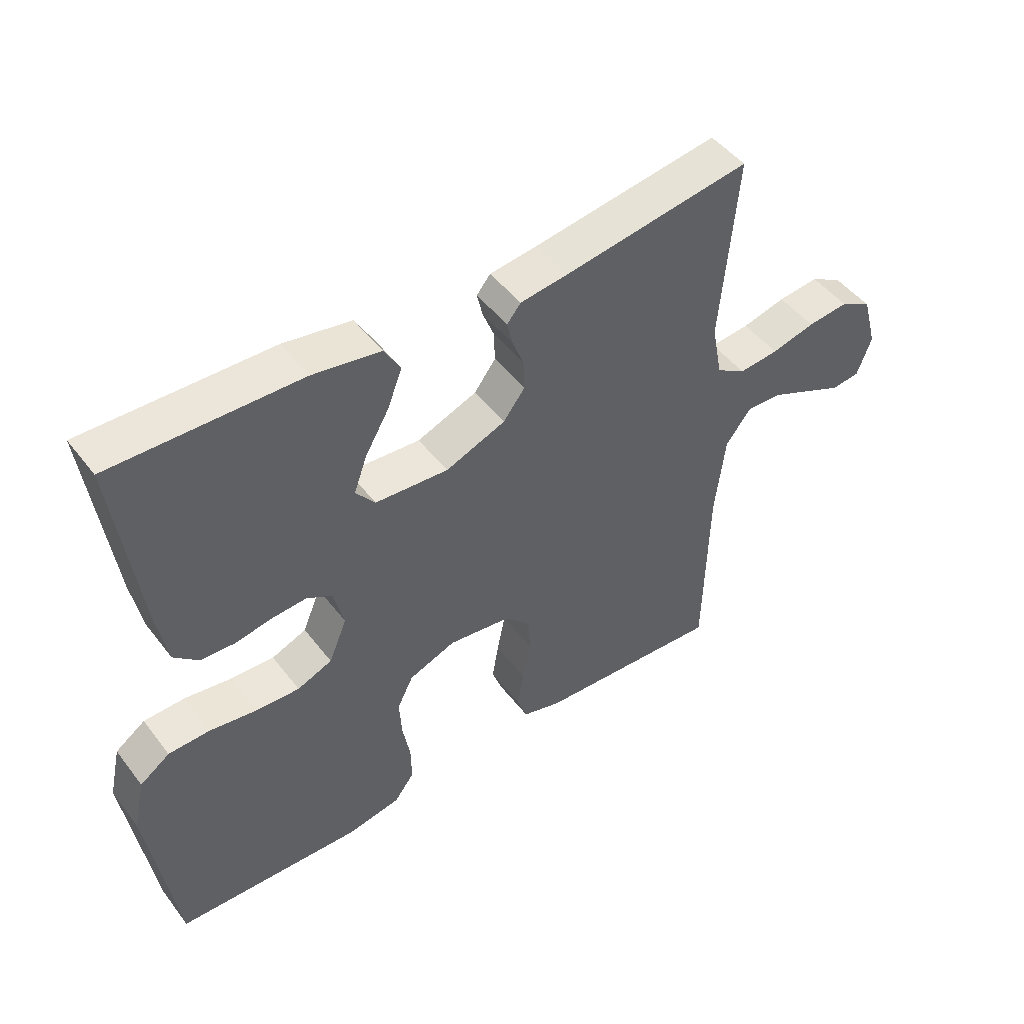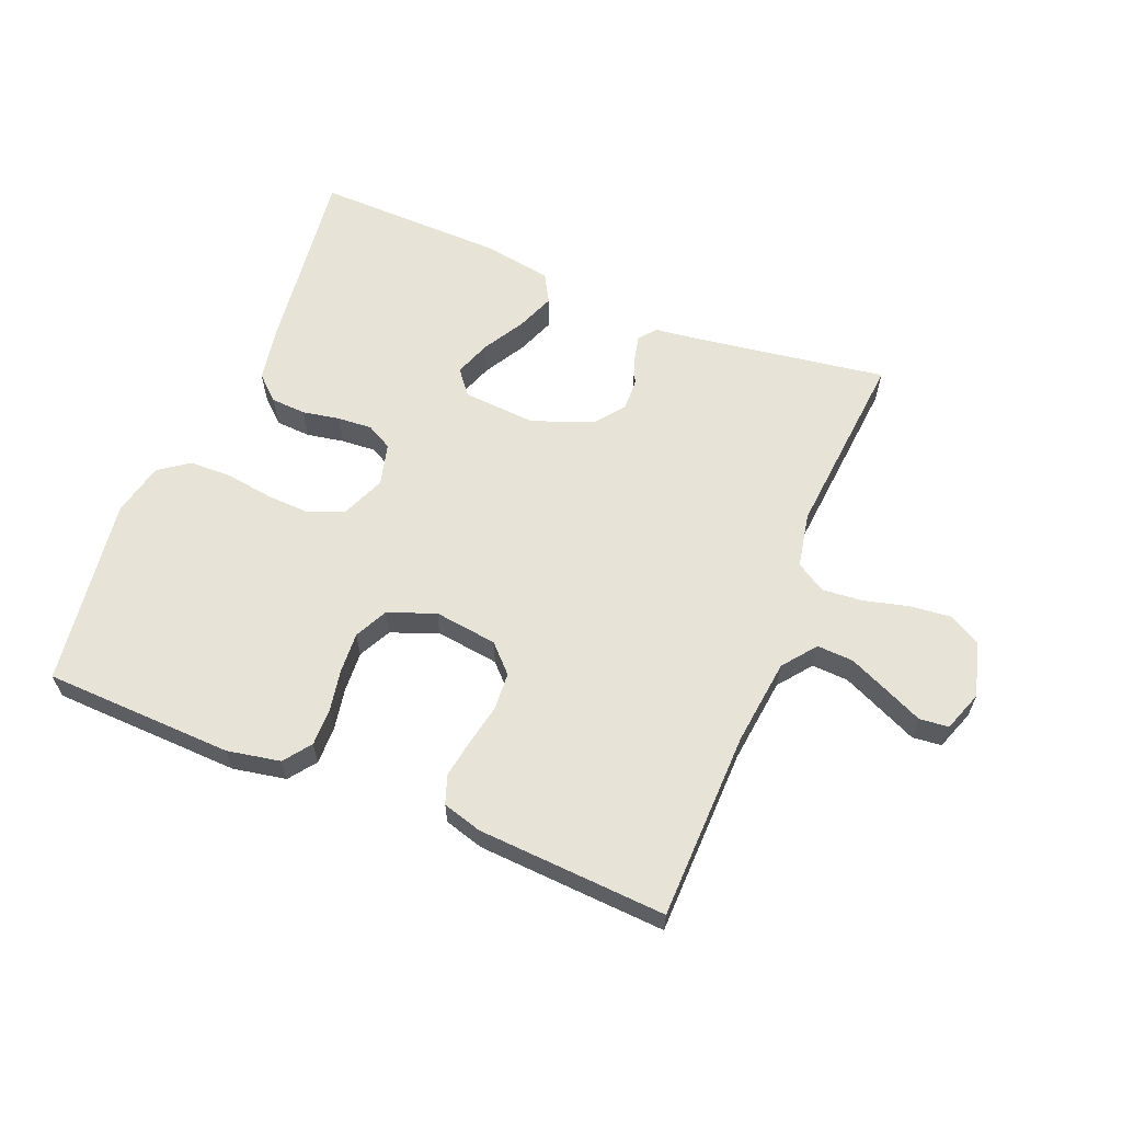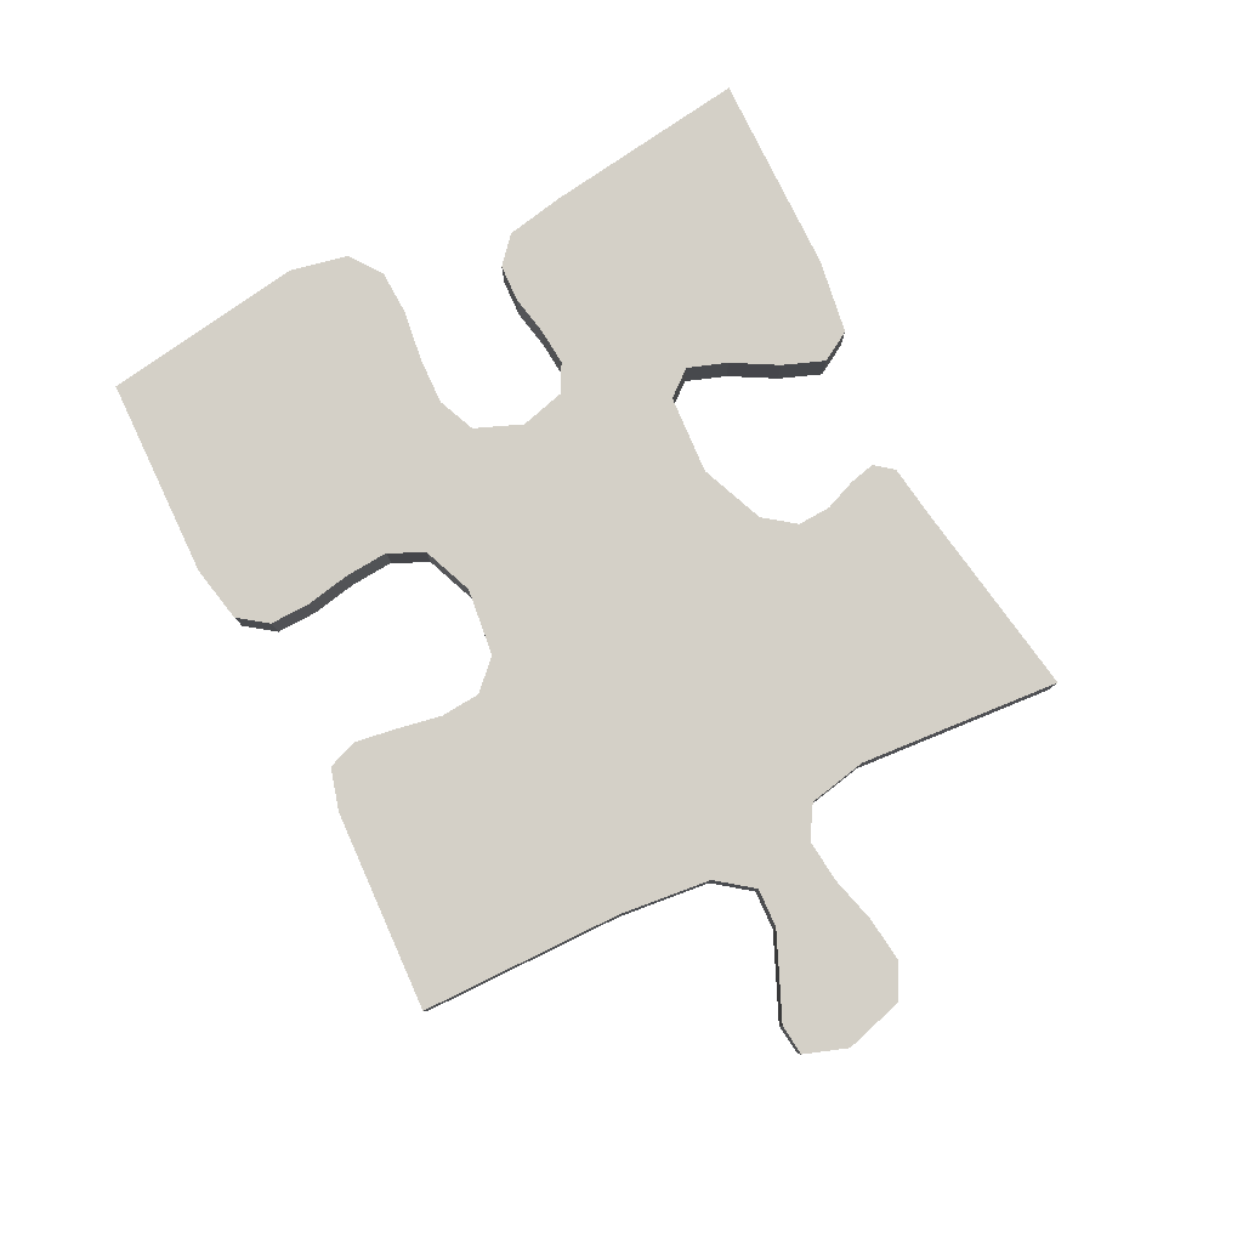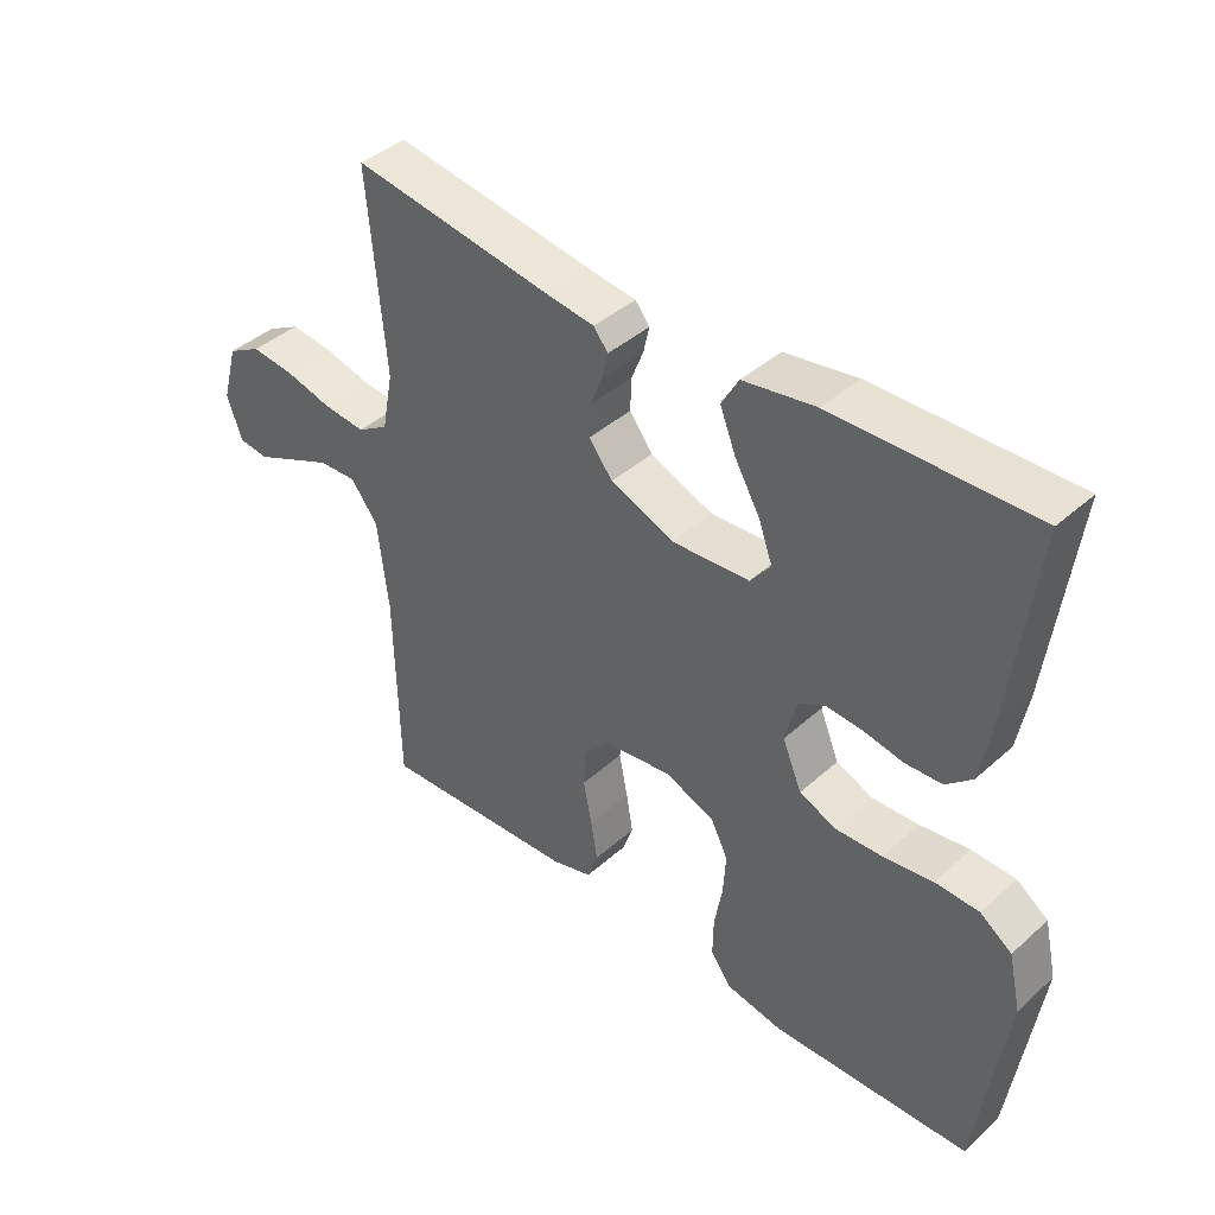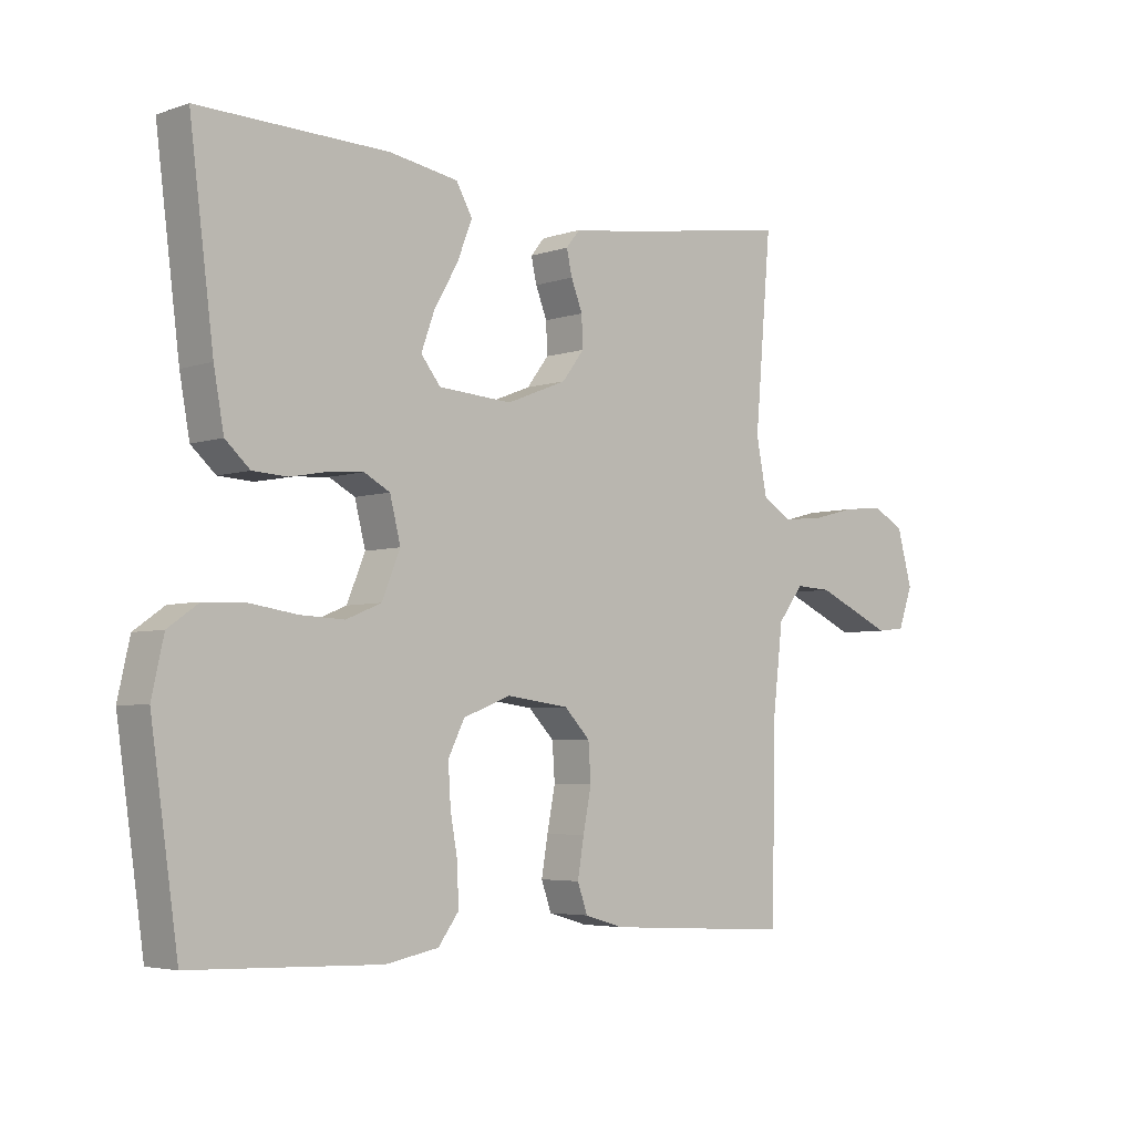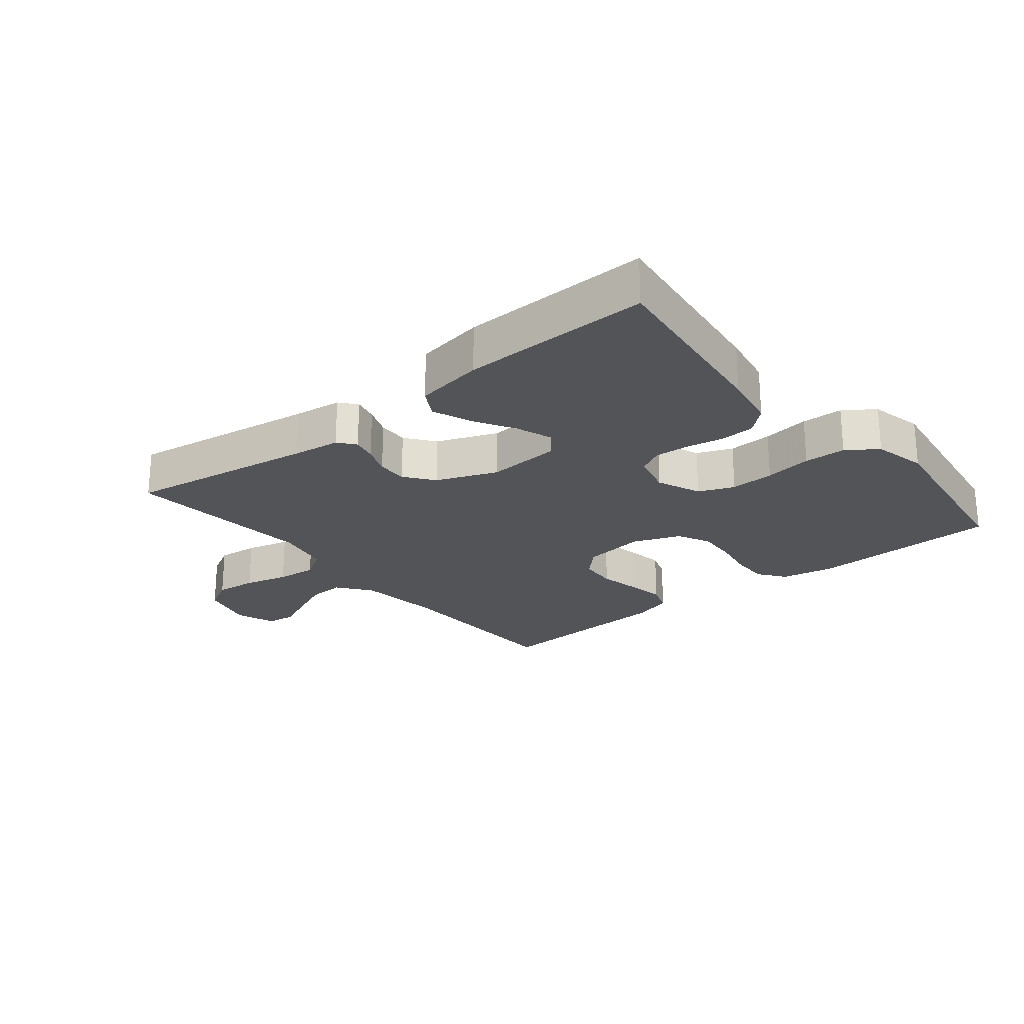
<metadata>
{"format":"obj","ext":"obj","renderer":"f3d","projection":"perspective","resolution":1024,"background":"white","views":[{"elev":47.8,"azim":144.4,"up":"+Z"},{"elev":61.7,"azim":-157.8,"up":"+Y"},{"elev":80.0,"azim":-117.2,"up":"+Y"},{"elev":41.1,"azim":42.8,"up":"+Z"},{"elev":-4.6,"azim":136.9,"up":"+Z"},{"elev":-23.3,"azim":39.2,"up":"+Y"}]}
</metadata>
<code>
v 0.5 0.07 -0.5
v 0.2 0.07 -0.51
v 0.116 0.07 -0.494
v 0.084 0.07 -0.451
v 0.085 0.07 -0.391
v 0.097 0.07 -0.325
v 0.101 0.07 -0.261
v 0.075 0.07 -0.209
v 0 0.07 -0.18
v -0.1 0.07 -0.193
v -0.141 0.07 -0.235
v -0.145 0.07 -0.294
v -0.132 0.07 -0.36
v -0.122 0.07 -0.42
v -0.138 0.07 -0.465
v -0.2 0.07 -0.483
v -0.5 0.07 -0.5
v -0.506 0.07 -0.2
v -0.522 0.07 -0.064
v -0.563 0.07 -0.011
v -0.621 0.07 -0.014
v -0.684 0.07 -0.042
v -0.744 0.07 -0.069
v -0.79 0.07 -0.064
v -0.813 0.07 0
v -0.789 0.07 0.087
v -0.738 0.07 0.115
v -0.672 0.07 0.108
v -0.602 0.07 0.09
v -0.538 0.07 0.084
v -0.491 0.07 0.113
v -0.474 0.07 0.2
v -0.5 0.07 0.5
v -0.2 0.07 0.454
v -0.124 0.07 0.444
v -0.102 0.07 0.417
v -0.111 0.07 0.378
v -0.129 0.07 0.332
v -0.131 0.07 0.283
v -0.096 0.07 0.237
v 0 0.07 0.199
v 0.117 0.07 0.207
v 0.148 0.07 0.246
v 0.127 0.07 0.304
v 0.089 0.07 0.37
v 0.065 0.07 0.431
v 0.091 0.07 0.476
v 0.2 0.07 0.494
v 0.5 0.07 0.5
v 0.462 0.07 0.2
v 0.446 0.07 0.112
v 0.407 0.07 0.077
v 0.352 0.07 0.074
v 0.293 0.07 0.085
v 0.238 0.07 0.089
v 0.197 0.07 0.067
v 0.18 0.07 0
v 0.209 0.07 -0.07
v 0.265 0.07 -0.093
v 0.335 0.07 -0.09
v 0.41 0.07 -0.079
v 0.476 0.07 -0.081
v 0.524 0.07 -0.115
v 0.543 0.07 -0.2
v 0.5 0 -0.5
v 0.2 0 -0.51
v 0.116 0 -0.494
v 0.084 0 -0.451
v 0.085 0 -0.391
v 0.097 0 -0.325
v 0.101 0 -0.261
v 0.075 0 -0.209
v 0 0 -0.18
v -0.1 0 -0.193
v -0.141 0 -0.235
v -0.145 0 -0.294
v -0.132 0 -0.36
v -0.122 0 -0.42
v -0.138 0 -0.465
v -0.2 0 -0.483
v -0.5 0 -0.5
v -0.506 0 -0.2
v -0.522 0 -0.064
v -0.563 0 -0.011
v -0.621 0 -0.014
v -0.684 0 -0.042
v -0.744 0 -0.069
v -0.79 0 -0.064
v -0.813 0 0
v -0.789 0 0.087
v -0.738 0 0.115
v -0.672 0 0.108
v -0.602 0 0.09
v -0.538 0 0.084
v -0.491 0 0.113
v -0.474 0 0.2
v -0.5 0 0.5
v -0.2 0 0.454
v -0.124 0 0.444
v -0.102 0 0.417
v -0.111 0 0.378
v -0.129 0 0.332
v -0.131 0 0.283
v -0.096 0 0.237
v 0 0 0.199
v 0.117 0 0.207
v 0.148 0 0.246
v 0.127 0 0.304
v 0.089 0 0.37
v 0.065 0 0.431
v 0.091 0 0.476
v 0.2 0 0.494
v 0.5 0 0.5
v 0.462 0 0.2
v 0.446 0 0.112
v 0.407 0 0.077
v 0.352 0 0.074
v 0.293 0 0.085
v 0.238 0 0.089
v 0.197 0 0.067
v 0.18 0 0
v 0.209 0 -0.07
v 0.265 0 -0.093
v 0.335 0 -0.09
v 0.41 0 -0.079
v 0.476 0 -0.081
v 0.524 0 -0.115
v 0.543 0 -0.2
f 60 61 62 63
f 59 60 63 64
f 51 52 53 54
f 51 54 55
f 50 51 55
f 49 50 55
f 48 49 55 56
f 44 45 46 47
f 43 44 47 48
f 35 36 37 38
f 34 35 38
f 32 33 34 38
f 31 32 38 39
f 30 31 39 40
f 26 27 28 29
f 26 29 30
f 25 26 30
f 22 23 24 25
f 21 22 25 30
f 20 21 30 40
f 15 16 17 18
f 15 18 19
f 12 13 14 15
f 12 15 19 20
f 3 4 5 6
f 3 6 7
f 2 3 7
f 59 64 1 2
f 58 59 2 7
f 57 58 7 8
f 43 48 56 57
f 42 43 57 8
f 41 42 8 9
f 40 41 9 10
f 20 40 10 11
f 11 12 20
f 127 126 125 124
f 128 127 124 123
f 118 117 116 115
f 119 118 115
f 119 115 114
f 119 114 113
f 120 119 113 112
f 111 110 109 108
f 112 111 108 107
f 102 101 100 99
f 102 99 98
f 102 98 97 96
f 103 102 96 95
f 104 103 95 94
f 93 92 91 90
f 94 93 90
f 94 90 89
f 89 88 87 86
f 94 89 86 85
f 104 94 85 84
f 82 81 80 79
f 83 82 79
f 79 78 77 76
f 84 83 79 76
f 70 69 68 67
f 71 70 67
f 71 67 66
f 66 65 128 123
f 71 66 123 122
f 72 71 122 121
f 121 120 112 107
f 72 121 107 106
f 73 72 106 105
f 74 73 105 104
f 75 74 104 84
f 84 76 75
f 1 65 66 2
f 2 66 67 3
f 3 67 68 4
f 4 68 69 5
f 5 69 70 6
f 6 70 71 7
f 7 71 72 8
f 8 72 73 9
f 9 73 74 10
f 10 74 75 11
f 11 75 76 12
f 12 76 77 13
f 13 77 78 14
f 14 78 79 15
f 15 79 80 16
f 16 80 81 17
f 17 81 82 18
f 18 82 83 19
f 19 83 84 20
f 20 84 85 21
f 21 85 86 22
f 22 86 87 23
f 23 87 88 24
f 24 88 89 25
f 25 89 90 26
f 26 90 91 27
f 27 91 92 28
f 28 92 93 29
f 29 93 94 30
f 30 94 95 31
f 31 95 96 32
f 32 96 97 33
f 33 97 98 34
f 34 98 99 35
f 35 99 100 36
f 36 100 101 37
f 37 101 102 38
f 38 102 103 39
f 39 103 104 40
f 40 104 105 41
f 41 105 106 42
f 42 106 107 43
f 43 107 108 44
f 44 108 109 45
f 45 109 110 46
f 46 110 111 47
f 47 111 112 48
f 48 112 113 49
f 49 113 114 50
f 50 114 115 51
f 51 115 116 52
f 52 116 117 53
f 53 117 118 54
f 54 118 119 55
f 55 119 120 56
f 56 120 121 57
f 57 121 122 58
f 58 122 123 59
f 59 123 124 60
f 60 124 125 61
f 61 125 126 62
f 62 126 127 63
f 63 127 128 64
f 64 128 65 1

</code>
